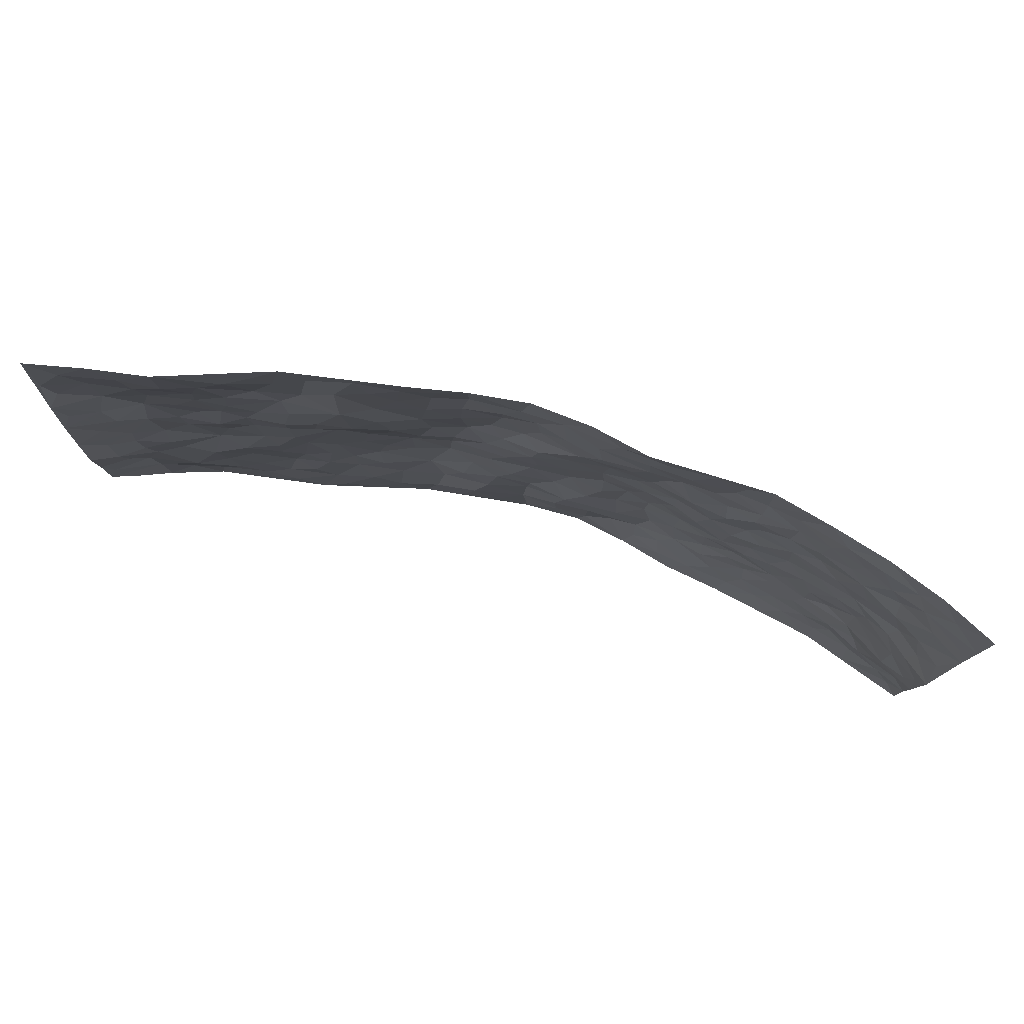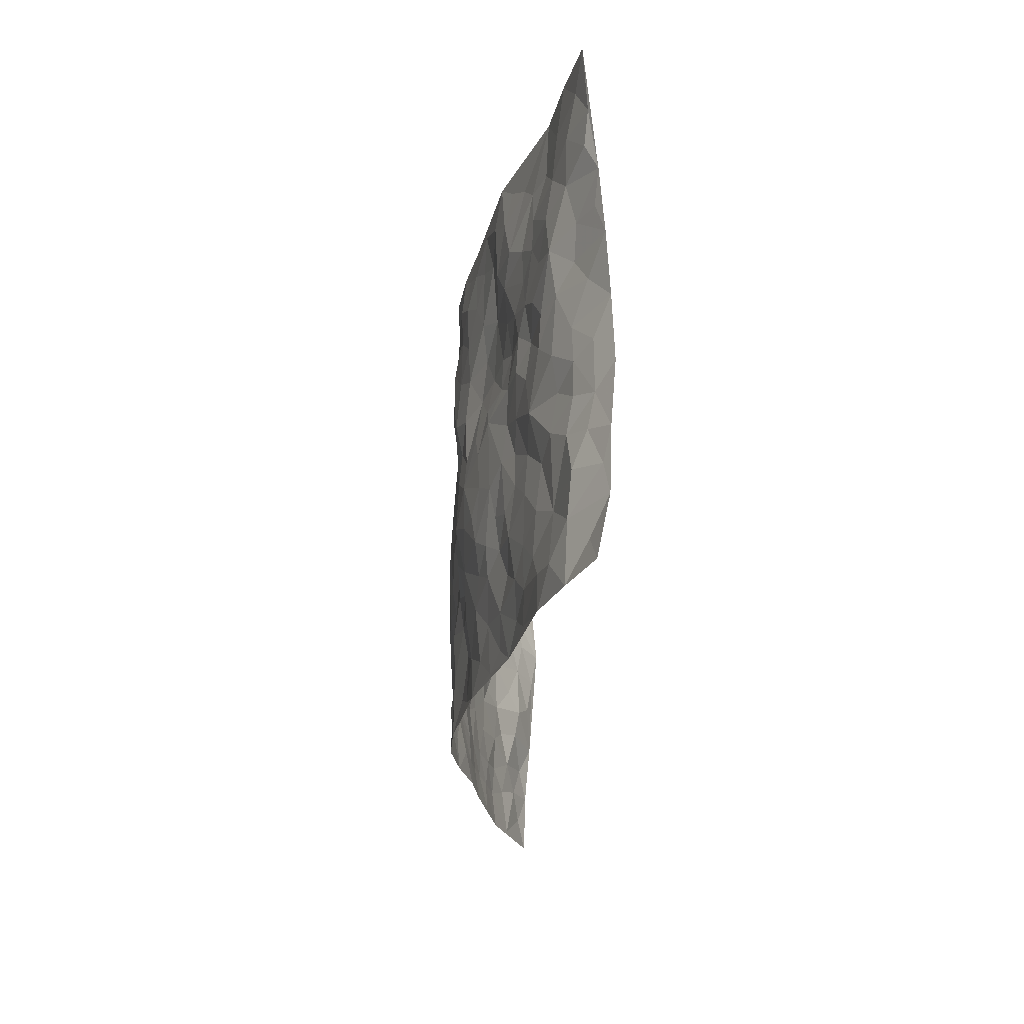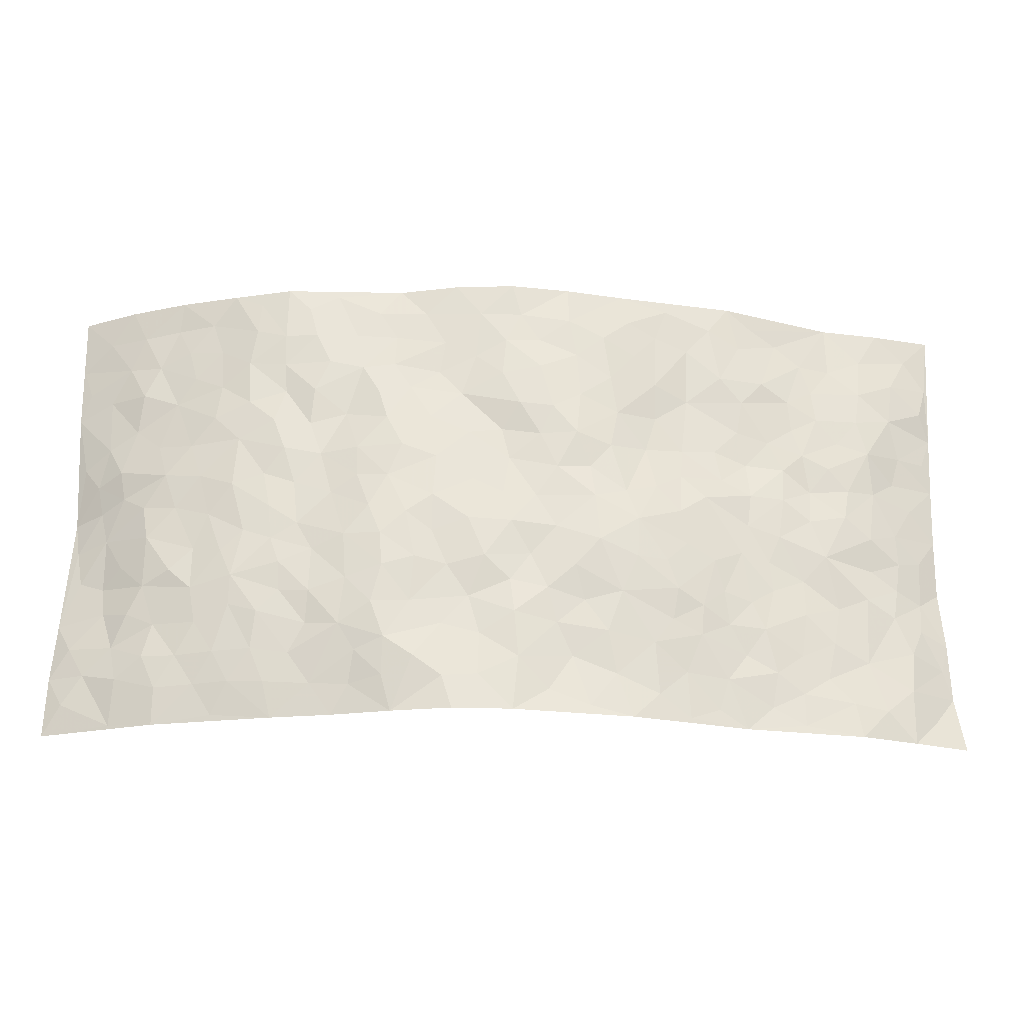
<metadata>
{"format":"obj","ext":"obj","renderer":"f3d","projection":"perspective","resolution":1024,"background":"white","views":[{"elev":79.0,"azim":15.2,"up":"+Y"},{"elev":-23.5,"azim":-94.0,"up":"+Y"},{"elev":-27.1,"azim":176.5,"up":"+Y"}]}
</metadata>
<code>
v -0.9635 0.006045 0.1132
v -0.9668 0.9959 0.1032
v 0.9547 0.004099 0.1408
v 0.9551 0.997 0.1427
v -0.7831 0.3927 0.0695
v -0.9484 0.5013 0.1475
v -0.8411 0.3583 0.09061
v -0.0001728 0.002354 -0.07692
v -0.952 0.2518 0.1425
v -0.898 0.3389 0.1225
v -0.7285 0.001808 0.03593
v -0.9526 0.1271 0.1383
v -0.7008 0.2923 0.04747
v -0.847 0.003362 0.07201
v -0.8278 0.2891 0.0796
v -0.4837 0.00111 0.004022
v -0.9337 0.1896 0.1297
v -0.2926 0.1664 -0.04775
v -0.7667 0.3218 0.05759
v -0.8519 0.1217 0.07684
v -0.9049 0.06531 0.1083
v -0.7884 0.06515 0.05093
v -0.6646 0.1264 0.0339
v -0.7169 0.07476 0.03697
v -0.8618 0.2089 0.08441
v -0.8908 0.2714 0.1093
v -0.758 0.1761 0.06277
v -0.6843 0.2091 0.03817
v -0.8481 0.4886 0.08907
v -0.9461 0.3771 0.153
v -0.7212 0.9957 0.06396
v -0.5316 0.2218 0.0001632
v 0.2612 0.1568 -0.0673
v -0.9571 0.7493 0.1291
v -0.3676 0.3927 -0.04604
v -0.7743 0.7527 0.05176
v -0.7885 0.8305 0.06319
v -0.5758 0.4419 0.01078
v -0.5944 0.6051 0.0143
v -0.4865 0.997 -0.01023
v -0.9343 0.6872 0.1241
v -0.6534 0.562 0.03385
v -0.3846 0.7531 -0.01215
v -0.5048 0.2795 -0.005087
v -0.4552 0.2247 -0.01148
v -0.4891 0.1617 0.00158
v -0.4423 0.6354 -0.004351
v -0.3637 0.5589 -0.03041
v 0.1668 0.4746 -0.08062
v -0.3331 0.2205 -0.04337
v -0.2104 0.6106 -0.06692
v -0.3694 0.6277 -0.01667
v -0.3003 0.05711 -0.03829
v -0.6203 0.7096 0.02236
v -0.3931 0.1935 -0.03001
v -0.8533 0.6184 0.0953
v -0.0377 0.3488 -0.06805
v 0.05808 0.3393 -0.07867
v 0.2999 0.4517 -0.06849
v -0.09485 0.5518 -0.07691
v -0.1651 0.556 -0.07077
v 0.09205 0.6316 -0.06905
v -0.6247 0.3458 0.02868
v -0.7408 0.5736 0.0444
v -0.9357 0.8088 0.1072
v -0.5534 0.1286 0.01018
v -0.364 0.01164 -0.02342
v -0.7855 0.4657 0.05916
v -0.6102 0.1718 0.02128
v -0.6075 0.01793 0.02138
v -0.2444 0.001471 -0.05109
v -0.6083 0.0878 0.02203
v -0.5397 0.05269 0.0143
v -0.426 0.03684 -0.008074
v -0.4464 0.1032 -0.009413
v -0.8739 0.6861 0.09773
v -0.9545 0.8725 0.1127
v -0.7294 0.5087 0.04077
v -0.0005255 0.9996 -0.07605
v -0.7951 0.675 0.0552
v -0.5554 0.3147 0.01067
v -0.5074 0.4608 -0.0005532
v 0.006486 0.5721 -0.06807
v -0.0495 0.4831 -0.07294
v 0.003349 0.42 -0.07821
v -0.1227 0.1287 -0.05259
v -0.5633 0.6693 0.009912
v -0.8923 0.5631 0.1148
v -0.7246 0.6904 0.04258
v -0.4457 0.2965 -0.01903
v -0.6242 0.267 0.02298
v -0.4955 0.6874 0.00026
v -0.1737 0.485 -0.07754
v -0.2646 0.4361 -0.07144
v -0.6407 0.6485 0.02345
v -0.01103 0.1171 -0.07521
v -0.4144 0.5107 -0.03183
v -0.3446 0.287 -0.0522
v -0.2411 0.5033 -0.06549
v -0.1818 0.3813 -0.08271
v -0.9523 0.6252 0.1398
v -0.6983 0.6221 0.03284
v -0.8019 0.5796 0.06656
v -0.3591 0.1097 -0.02646
v -0.5168 0.5328 -0.0007261
v -0.6765 0.405 0.02712
v -0.1302 0.3239 -0.07595
v -0.149 0.2499 -0.06203
v -0.5113 0.6108 0.008328
v 0.1082 0.7302 -0.06048
v -0.003132 0.2153 -0.07711
v -0.07254 0.2737 -0.06898
v 0.005058 0.2887 -0.07059
v -0.4281 0.3633 -0.02923
v -0.1959 0.1835 -0.06167
v -0.648 0.4875 0.0237
v -0.5498 0.3809 0.01134
v -0.4887 0.3913 -0.01044
v -0.3071 0.5239 -0.05038
v -0.2606 0.3499 -0.07007
v -0.3561 0.4671 -0.04869
v -0.2268 0.2707 -0.06677
v -0.09106 0.4112 -0.07544
v -0.5897 0.5311 0.01017
v -0.09104 0.1991 -0.06109
v -0.2123 0.09336 -0.05079
v -0.3981 0.2572 -0.03485
v -0.9038 0.4387 0.1208
v -0.8506 0.4212 0.09151
v 0.09295 0.4233 -0.08037
v 0.21 0.2379 -0.06635
v 0.08317 0.5175 -0.07432
v 0.01978 0.4884 -0.07318
v 0.1678 0.3938 -0.07404
v 0.7799 0.4965 0.06563
v 0.2222 0.4344 -0.07998
v 0.2688 0.3134 -0.07575
v 0.161 0.5688 -0.07518
v 0.1228 1 -0.06282
v -0.2885 0.6183 -0.03658
v 0.4249 0.8808 -0.03679
v 0.4913 0.999 -0.02665
v -0.2141 0.7806 -0.062
v -0.05852 0.8647 -0.07305
v -0.3235 0.3478 -0.05858
v -0.4542 0.5648 -0.008025
v -0.07311 0.05275 -0.06169
v -0.1573 0.02198 -0.05698
v 0.1218 0.002084 -0.07666
v 0.01353 0.8611 -0.07417
v -0.01564 0.7001 -0.08392
v 0.4205 0.1966 -0.0313
v 0.3428 0.2895 -0.05815
v 0.5901 0.5259 -0.00324
v 0.5235 0.5463 -0.01506
v 0.4531 0.1353 -0.02016
v 0.5222 0.2271 -0.0189
v 0.4146 0.3611 -0.03975
v 0.02204 0.6417 -0.06646
v -0.05921 0.6281 -0.07817
v -0.1464 0.7297 -0.07465
v -0.0863 0.6935 -0.08554
v -0.06011 0.7922 -0.084
v -0.1368 0.633 -0.08298
v 0.02144 0.7757 -0.07746
v 0.2436 0.9991 -0.03459
v -0.01912 0.9275 -0.07294
v -0.2682 0.846 -0.04838
v -0.1999 0.8803 -0.06489
v -0.3134 0.7801 -0.0371
v -0.2438 0.9981 -0.04442
v -0.2272 0.6955 -0.05936
v -0.3127 0.6992 -0.02828
v -0.1402 0.8298 -0.07168
v -0.1226 0.9986 -0.06458
v 0.2179 0.7471 -0.05398
v 0.1743 0.6687 -0.06809
v 0.3276 0.5954 -0.05502
v 0.2623 0.5238 -0.0686
v 0.2672 0.6672 -0.06163
v 0.4241 0.7439 -0.03709
v 0.3542 0.6835 -0.03773
v 0.2864 0.7346 -0.05578
v 0.06831 0.9303 -0.0685
v 0.07835 0.8242 -0.06378
v 0.1449 0.859 -0.05666
v 0.2499 0.8744 -0.04626
v 0.322 0.7946 -0.04946
v 0.2335 0.597 -0.07229
v -0.8698 0.8661 0.08235
v -0.6734 0.8151 0.03732
v -0.8567 0.7743 0.08133
v -0.8445 0.9968 0.08107
v -0.9081 0.9381 0.09576
v -0.7982 0.9195 0.07198
v -0.7212 0.8832 0.05861
v -0.5966 0.9271 0.02722
v -0.6525 0.8839 0.03818
v -0.6801 0.7448 0.03405
v -0.5566 0.8128 -0.0004933
v -0.6152 0.7798 0.02018
v -0.5076 0.8993 -0.006237
v -0.3885 0.8775 -0.02089
v -0.5395 0.9584 0.007828
v -0.4614 0.8143 -0.01753
v -0.4406 0.935 -0.02079
v -0.3439 0.972 -0.03203
v -0.5076 0.7591 -0.006792
v -0.3187 0.9008 -0.03527
v -0.2582 0.9304 -0.04919
v 0.1557 0.7859 -0.05284
v 0.2545 0.8053 -0.04941
v 0.1878 0.9345 -0.05168
v 0.3932 0.8127 -0.04103
v 0.337 0.8817 -0.03792
v 0.3819 0.9833 -0.03181
v 0.2882 0.9388 -0.0403
v 0.4427 0.9489 -0.0335
v 0.3798 0.4929 -0.04048
v 0.3261 0.529 -0.05458
v 0.4834 0.6035 -0.02829
v 0.4307 0.664 -0.02838
v 0.4048 0.5876 -0.03464
v 0.3539 0.1897 -0.05206
v 0.4821 0.3345 -0.02958
v 0.4583 0.5219 -0.02574
v 0.3494 0.388 -0.0597
v -0.125 0.9151 -0.07336
v -0.1834 0.9577 -0.05803
v 0.3196 0.1331 -0.04932
v 0.6039 0.01529 0.02734
v 0.2027 0.3337 -0.07601
v 0.2743 0.3851 -0.0765
v 0.5815 0.2472 -0.002681
v 0.7288 0.9973 0.04069
v 0.9466 0.2525 0.1541
v 0.4909 0.8121 -0.02219
v 0.7105 0.4868 0.04022
v 0.4861 0.7467 -0.01824
v 0.9351 0.5 0.1723
v 0.6643 0.2935 0.02184
v 0.5088 0.4675 -0.02087
v 0.7675 0.3108 0.0595
v 0.56 0.4151 -0.008584
v 0.4829 0.002843 0.002511
v 0.09019 0.2525 -0.06231
v 0.5012 0.07698 -0.006458
v 0.1355 0.3194 -0.06914
v 0.4173 0.2664 -0.04119
v 0.8498 0.2657 0.1111
v 0.6373 0.4611 0.0154
v 0.5733 0.082 0.00787
v 0.4483 0.4254 -0.02831
v 0.6053 0.3711 0.002365
v 0.289 0.2321 -0.0705
v 0.478 0.2713 -0.0263
v 0.2633 0.07821 -0.0572
v 0.3613 0.003426 -0.01901
v 0.2425 0.001999 -0.0525
v 0.2017 0.1142 -0.07523
v 0.06742 0.1699 -0.06511
v 0.1453 0.1896 -0.06383
v 0.6085 0.1471 0.01024
v 0.7676 0.4225 0.05633
v 0.7383 0.2215 0.05328
v 0.6443 0.08094 0.02774
v 0.6642 0.3838 0.02358
v 0.7127 0.3386 0.03304
v 0.8572 0.3266 0.1218
v 0.7374 0.5671 0.0463
v 0.6857 0.1456 0.03406
v 0.7553 0.1506 0.05312
v 0.8209 0.3674 0.09275
v 0.909 0.3502 0.1459
v 0.8594 0.4388 0.1177
v 0.5807 0.3124 -0.005694
v 0.8089 0.1071 0.0756
v 0.3284 0.06431 -0.03423
v 0.407 0.06951 -0.02058
v 0.07051 0.07784 -0.07252
v 0.1423 0.0722 -0.07346
v 0.9487 0.7483 0.1511
v 0.724 0.07948 0.04689
v 0.6502 0.2154 0.02084
v 0.923 0.4253 0.1583
v 0.8766 0.5091 0.13
v 0.7961 0.2509 0.07265
v 0.5305 0.1479 -0.009027
v 0.724 0.002328 0.0557
v 0.5017 0.3936 -0.01821
v 0.9198 0.06608 0.1226
v 0.9527 0.1287 0.1434
v 0.8238 0.1815 0.08932
v 0.88 0.1266 0.1092
v 0.8141 0.01062 0.08817
v 0.9149 0.1908 0.1259
v 0.6614 0.5552 0.02151
v 0.6858 0.6322 0.03106
v 0.5828 0.6357 -0.001594
v 0.8103 0.6907 0.08466
v 0.6272 0.7709 0.01417
v 0.9243 0.6241 0.1491
v 0.757 0.6412 0.059
v 0.8392 0.5944 0.09167
v 0.7245 0.7431 0.04924
v 0.8273 0.5302 0.09415
v 0.8891 0.5734 0.1282
v 0.8703 0.6585 0.1128
v 0.6371 0.692 0.01153
v 0.564 0.7237 -0.008366
v 0.5089 0.6745 -0.02134
v 0.8393 0.8511 0.09053
v 0.7058 0.8704 0.04002
v 0.8017 0.7756 0.07059
v 0.8768 0.7769 0.1135
v 0.7707 0.8431 0.06373
v 0.9494 0.8727 0.1455
v 0.6878 0.8017 0.03442
v 0.9286 0.8101 0.1375
v 0.7339 0.9307 0.0511
v 0.8446 0.9969 0.08621
v 0.6105 0.9976 0.005097
v 0.8105 0.9246 0.07526
v 0.8901 0.9265 0.111
v 0.657 0.9337 0.02462
v 0.5569 0.9013 -0.01167
v 0.4929 0.8816 -0.02826
v 0.5507 0.9697 -0.01134
v 0.569 0.8216 -0.007605
v 0.6325 0.8601 0.01605
f 29 6 128
f 12 21 20
f 26 10 9
f 55 45 46
f 27 19 15
f 26 9 17
f 101 6 88
f 12 1 21
f 7 15 19
f 125 86 96
f 84 123 85
f 129 29 128
f 25 27 15
f 12 20 17
f 73 75 66
f 22 14 11
f 26 17 25
f 9 12 17
f 25 15 26
f 5 129 7
f 52 146 48
f 55 18 50
f 7 19 5
f 20 27 25
f 124 82 105
f 41 76 34
f 20 14 22
f 14 20 21
f 14 21 1
f 24 22 11
f 24 27 22
f 72 66 69
f 69 32 91
f 70 24 11
f 24 23 27
f 17 20 25
f 27 20 22
f 10 15 7
f 10 26 15
f 23 28 27
f 27 13 19
f 28 23 69
f 13 27 28
f 119 121 94
f 10 7 129
f 6 30 128
f 9 10 30
f 36 192 80
f 80 102 89
f 118 81 44
f 64 103 78
f 115 126 86
f 45 32 46
f 91 63 13
f 129 68 29
f 95 87 54
f 95 54 199
f 202 40 204
f 82 97 105
f 29 88 6
f 18 55 104
f 148 126 71
f 38 82 124
f 50 18 122
f 117 82 38
f 5 19 106
f 82 117 118
f 80 64 102
f 127 45 55
f 194 77 190
f 98 35 114
f 39 124 105
f 127 50 98
f 106 19 13
f 66 75 46
f 39 95 42
f 63 117 38
f 95 89 102
f 101 56 76
f 51 140 99
f 18 53 126
f 62 83 132
f 45 127 90
f 112 113 57
f 103 29 68
f 130 85 58
f 109 39 105
f 35 94 121
f 113 246 58
f 151 165 163
f 120 100 94
f 114 127 98
f 192 190 65
f 95 39 87
f 36 191 37
f 67 104 74
f 56 101 88
f 13 63 106
f 192 34 76
f 268 241 243
f 108 115 125
f 93 84 60
f 133 84 85
f 156 288 157
f 101 76 41
f 80 103 64
f 105 97 146
f 99 61 51
f 92 109 47
f 125 96 111
f 158 227 153
f 75 104 55
f 69 66 32
f 81 91 32
f 106 78 68
f 42 64 78
f 77 34 65
f 24 70 72
f 75 73 16
f 16 71 67
f 2 34 77
f 13 28 91
f 103 56 88
f 56 80 76
f 72 69 23
f 11 16 70
f 16 73 70
f 16 67 74
f 115 18 126
f 24 72 23
f 73 72 70
f 16 74 75
f 72 73 66
f 32 45 44
f 84 83 60
f 66 46 32
f 78 106 116
f 117 63 81
f 67 53 104
f 103 68 78
f 69 91 28
f 36 80 89
f 106 38 116
f 106 68 5
f 81 118 117
f 62 132 138
f 32 44 81
f 53 67 71
f 57 58 85
f 123 100 107
f 93 60 61
f 33 230 224
f 8 96 147
f 132 133 130
f 140 48 119
f 93 100 123
f 122 98 50
f 164 60 160
f 53 71 126
f 125 112 108
f 193 194 195
f 75 55 46
f 63 91 81
f 56 103 80
f 196 198 31
f 18 104 53
f 121 48 97
f 38 106 63
f 118 97 82
f 97 35 121
f 51 172 140
f 130 134 49
f 87 39 109
f 288 252 263
f 97 114 35
f 47 43 92
f 57 113 58
f 248 130 58
f 34 101 41
f 114 90 127
f 116 124 42
f 145 94 35
f 118 114 97
f 167 79 175
f 98 145 35
f 85 123 57
f 43 47 52
f 199 36 89
f 42 78 116
f 159 83 62
f 88 29 103
f 74 104 75
f 118 44 90
f 173 140 172
f 42 95 102
f 190 192 37
f 65 190 77
f 89 95 199
f 125 111 112
f 92 87 109
f 18 115 122
f 177 180 176
f 112 57 107
f 109 105 146
f 93 94 100
f 285 286 275
f 96 86 147
f 137 232 131
f 57 123 107
f 87 92 208
f 49 134 136
f 132 130 49
f 161 164 162
f 50 127 55
f 122 108 107
f 122 107 100
f 48 140 52
f 118 90 114
f 99 119 94
f 123 84 93
f 36 37 192
f 48 121 119
f 120 122 100
f 39 42 124
f 38 124 116
f 248 58 246
f 44 45 90
f 98 122 120
f 146 52 47
f 94 93 99
f 168 209 170
f 212 183 188
f 202 197 200
f 42 102 64
f 107 108 112
f 99 93 61
f 8 280 96
f 112 111 113
f 125 115 86
f 115 108 122
f 128 30 10
f 5 68 129
f 10 129 128
f 132 49 138
f 83 84 133
f 130 133 85
f 83 133 132
f 248 134 130
f 156 152 224
f 151 110 165
f 212 186 211
f 153 224 249
f 254 251 244
f 246 261 262
f 225 158 249
f 49 136 179
f 185 184 150
f 214 188 181
f 181 188 182
f 161 163 174
f 143 170 172
f 110 211 185
f 184 79 167
f 174 228 169
f 62 110 159
f 163 150 144
f 210 169 229
f 170 143 168
f 176 211 110
f 98 120 145
f 94 145 120
f 48 146 97
f 109 146 47
f 148 86 126
f 147 86 148
f 71 8 148
f 8 147 148
f 244 276 254
f 232 136 134
f 174 143 161
f 60 83 160
f 163 162 151
f 159 160 83
f 261 281 262
f 259 281 149
f 219 220 59
f 246 113 111
f 33 255 131
f 157 256 152
f 137 255 153
f 230 278 279
f 262 260 33
f 154 155 242
f 131 255 137
f 248 131 232
f 281 280 149
f 259 258 278
f 220 179 59
f 159 151 160
f 162 160 151
f 164 61 60
f 228 174 144
f 144 174 163
f 159 110 151
f 161 172 164
f 186 184 185
f 161 162 163
f 61 164 51
f 160 162 164
f 187 217 213
f 150 163 165
f 205 202 200
f 79 184 139
f 170 43 173
f 174 169 143
f 161 143 172
f 167 144 150
f 176 180 183
f 172 170 173
f 223 226 221
f 185 150 165
f 99 140 119
f 207 206 203
f 172 51 164
f 43 52 173
f 173 52 140
f 167 175 228
f 228 229 169
f 210 168 169
f 177 110 62
f 189 138 179
f 62 138 177
f 136 232 233
f 181 182 222
f 150 184 167
f 178 180 189
f 49 179 138
f 177 138 189
f 180 178 182
f 178 179 220
f 307 308 304
f 222 223 221
f 215 187 188
f 176 183 212
f 187 213 186
f 214 215 188
f 185 211 186
f 237 181 239
f 182 188 183
f 110 185 165
f 216 215 141
f 211 176 212
f 182 183 180
f 176 110 177
f 213 184 186
f 178 189 179
f 177 189 180
f 195 190 37
f 197 198 200
f 195 194 190
f 34 192 65
f 80 192 76
f 37 196 195
f 194 2 77
f 193 2 194
f 196 37 191
f 31 193 195
f 198 196 191
f 31 195 196
f 199 201 191
f 197 204 31
f 198 191 201
f 31 198 197
f 201 199 54
f 36 199 191
f 54 208 201
f 208 43 205
f 208 54 87
f 198 201 200
f 206 205 203
f 43 170 203
f 210 207 209
f 40 202 206
f 31 204 40
f 197 202 204
f 208 205 200
f 43 203 205
f 205 206 202
f 203 209 207
f 171 40 207
f 40 206 207
f 208 200 201
f 43 208 92
f 170 209 203
f 168 143 169
f 207 210 171
f 168 210 209
f 188 187 212
f 212 187 186
f 166 139 213
f 184 213 139
f 237 214 181
f 215 214 141
f 216 141 218
f 213 217 166
f 142 166 216
f 217 216 166
f 187 215 217
f 216 217 215
f 237 141 214
f 142 216 218
f 223 222 182
f 179 136 59
f 223 220 219
f 267 238 251
f 237 327 141
f 223 182 178
f 158 290 253
f 220 223 178
f 59 233 227
f 233 59 136
f 248 246 131
f 153 249 158
f 251 254 267
f 223 219 226
f 111 261 246
f 297 251 238
f 276 256 157
f 167 228 144
f 229 228 175
f 175 171 229
f 229 171 210
f 260 257 33
f 265 271 272
f 266 289 283
f 269 243 250
f 249 224 152
f 266 283 271
f 227 233 137
f 253 227 158
f 325 313 320
f 135 264 275
f 310 329 239
f 270 298 297
f 249 256 225
f 275 273 269
f 311 222 221
f 155 154 299
f 234 276 157
f 310 311 299
f 222 239 181
f 221 226 155
f 266 263 252
f 242 290 244
f 264 273 275
f 273 264 243
f 242 244 154
f 276 290 225
f 288 234 157
f 240 282 302
f 275 286 306
f 225 290 158
f 234 263 284
f 241 254 276
f 233 232 137
f 137 153 227
f 264 135 238
f 244 251 154
f 260 259 257
f 227 253 219
f 33 224 255
f 154 297 299
f 240 302 307
f 297 154 251
f 264 268 243
f 253 226 219
f 271 284 263
f 277 294 293
f 290 242 253
f 241 234 284
f 59 227 219
f 242 155 226
f 252 245 231
f 157 152 156
f 257 230 33
f 152 256 249
f 278 230 257
f 262 33 131
f 224 153 255
f 259 278 257
f 134 248 232
f 230 279 224
f 96 261 111
f 261 96 280
f 280 281 261
f 246 262 131
f 252 247 245
f 268 267 241
f 283 277 272
f 288 247 252
f 275 274 285
f 295 291 294
f 267 268 264
f 263 234 288
f 309 310 299
f 290 276 244
f 283 272 271
f 267 254 241
f 265 243 241
f 236 240 285
f 297 238 270
f 303 305 298
f 241 276 234
f 221 155 299
f 272 277 293
f 250 243 287
f 286 285 240
f 284 271 265
f 271 263 266
f 295 3 291
f 225 256 276
f 241 284 265
f 289 266 231
f 3 292 291
f 321 235 323
f 293 294 296
f 279 278 258
f 245 279 258
f 279 156 224
f 260 281 259
f 280 8 149
f 262 281 260
f 231 266 252
f 267 264 238
f 306 304 270
f 283 289 295
f 243 269 273
f 236 269 250
f 294 292 296
f 274 236 285
f 269 274 275
f 250 287 293
f 245 289 231
f 236 274 269
f 156 279 247
f 242 226 253
f 247 279 245
f 243 265 287
f 288 156 247
f 265 272 293
f 296 292 236
f 293 287 265
f 295 294 277
f 277 283 295
f 236 250 296
f 289 3 295
f 292 294 291
f 293 296 250
f 300 304 308
f 325 320 235
f 329 330 326
f 270 304 303
f 270 303 298
f 309 305 301
f 135 306 270
f 299 297 298
f 298 309 299
f 238 135 270
f 300 314 305
f 303 300 305
f 304 306 307
f 300 303 304
f 282 319 315
f 322 325 235
f 275 306 135
f 307 306 286
f 240 307 286
f 308 307 302
f 302 282 308
f 308 282 315
f 305 309 298
f 310 309 301
f 310 301 329
f 310 239 311
f 222 311 239
f 299 311 221
f 319 312 315
f 312 323 316
f 301 305 318
f 305 314 316
f 300 308 315
f 316 314 312
f 312 314 315
f 315 314 300
f 323 312 324
f 316 313 318
f 282 4 317
f 330 313 325
f 4 321 324
f 235 320 323
f 282 317 319
f 312 319 317
f 326 325 322
f 316 320 313
f 316 318 305
f 142 218 327
f 327 218 141
f 316 323 320
f 324 312 317
f 4 324 317
f 321 323 324
f 318 313 330
f 328 326 322
f 326 327 329
f 329 327 237
f 326 328 327
f 322 142 328
f 327 328 142
f 329 237 239
f 301 318 330
f 326 330 325
f 330 329 301

</code>
